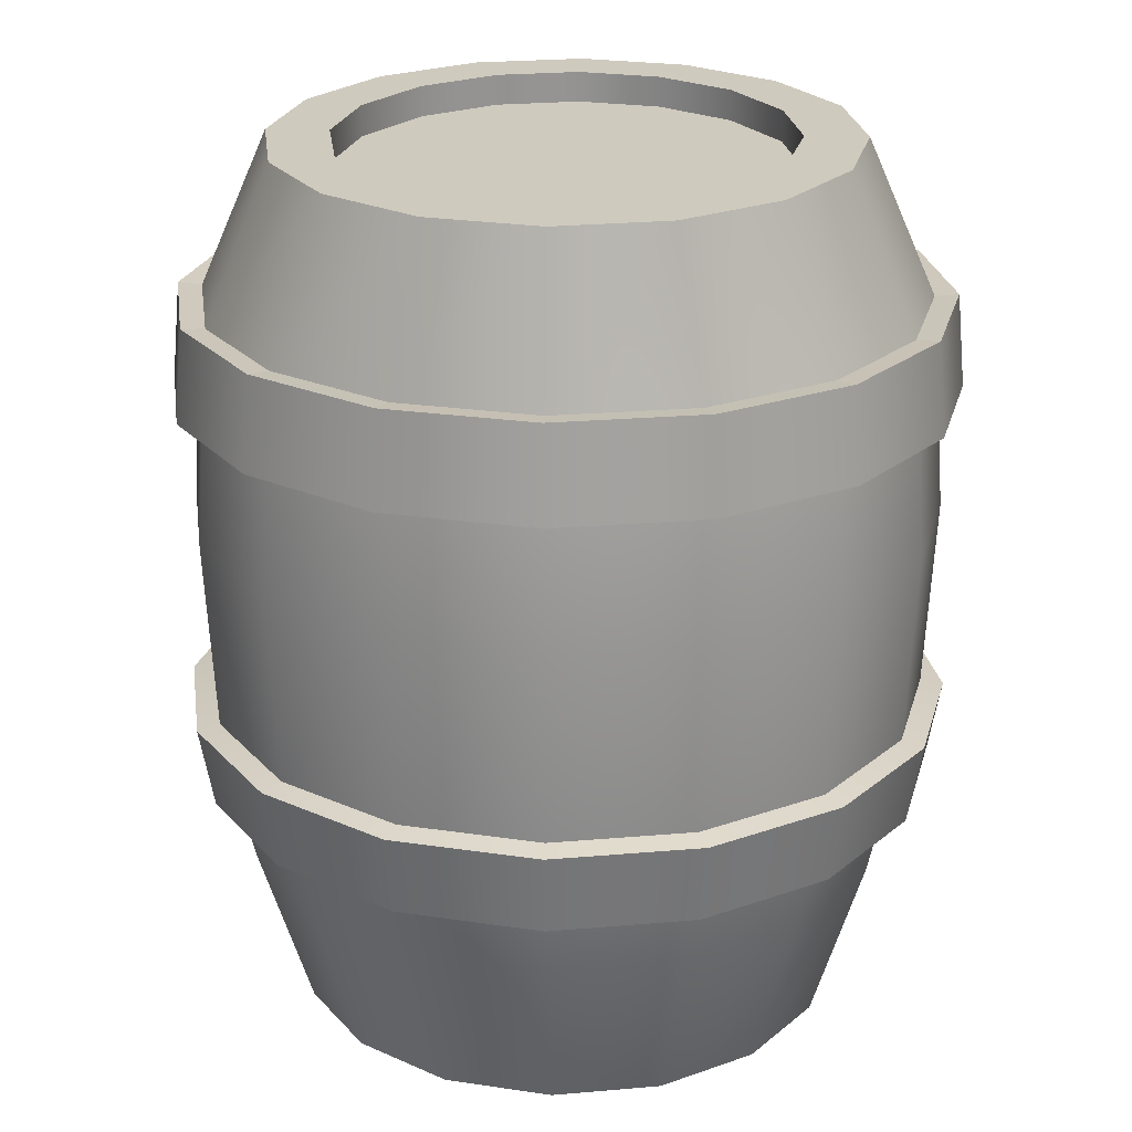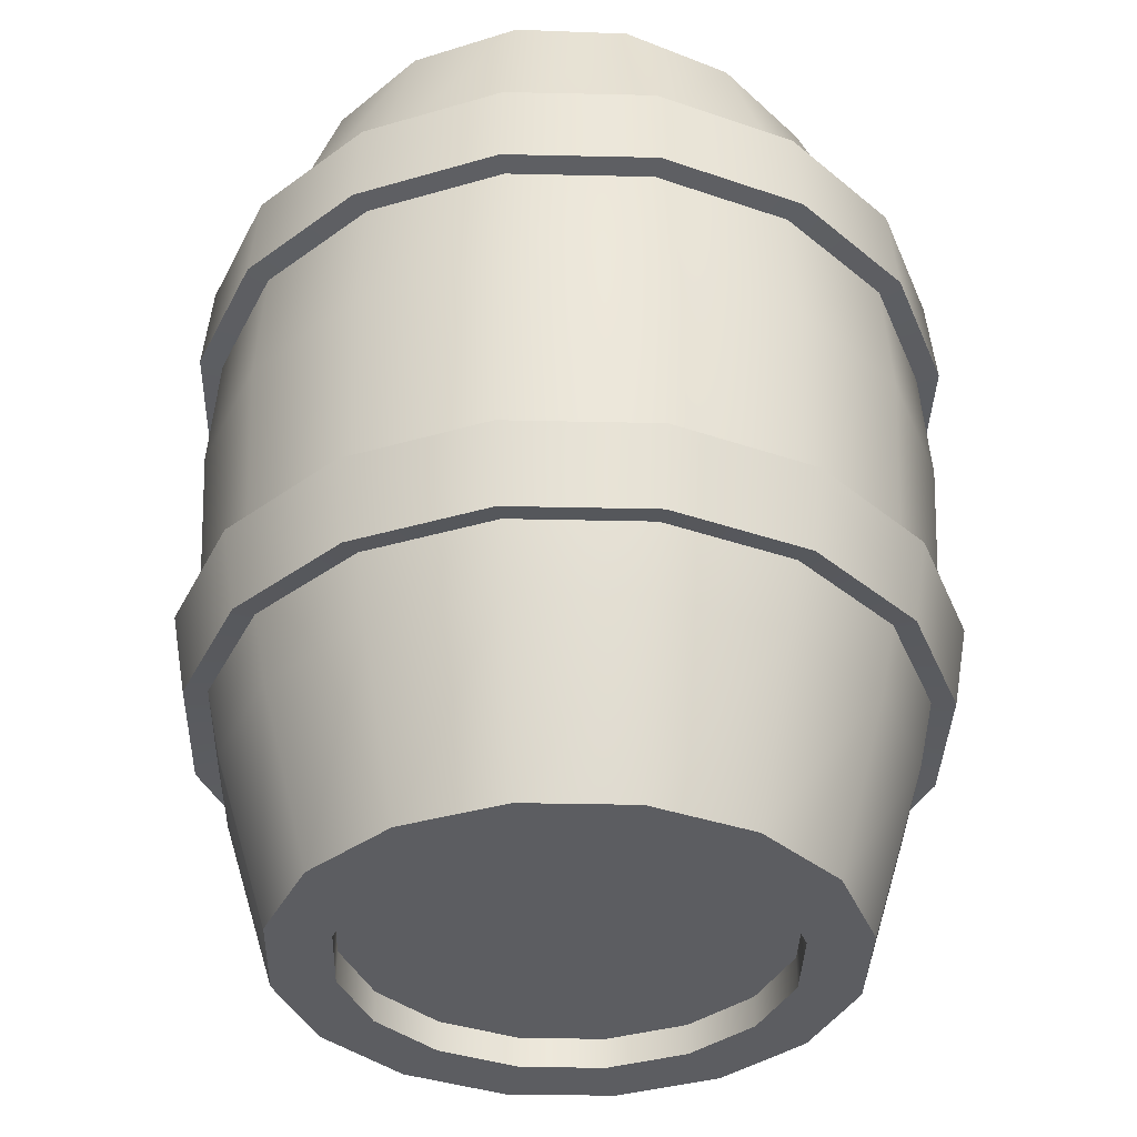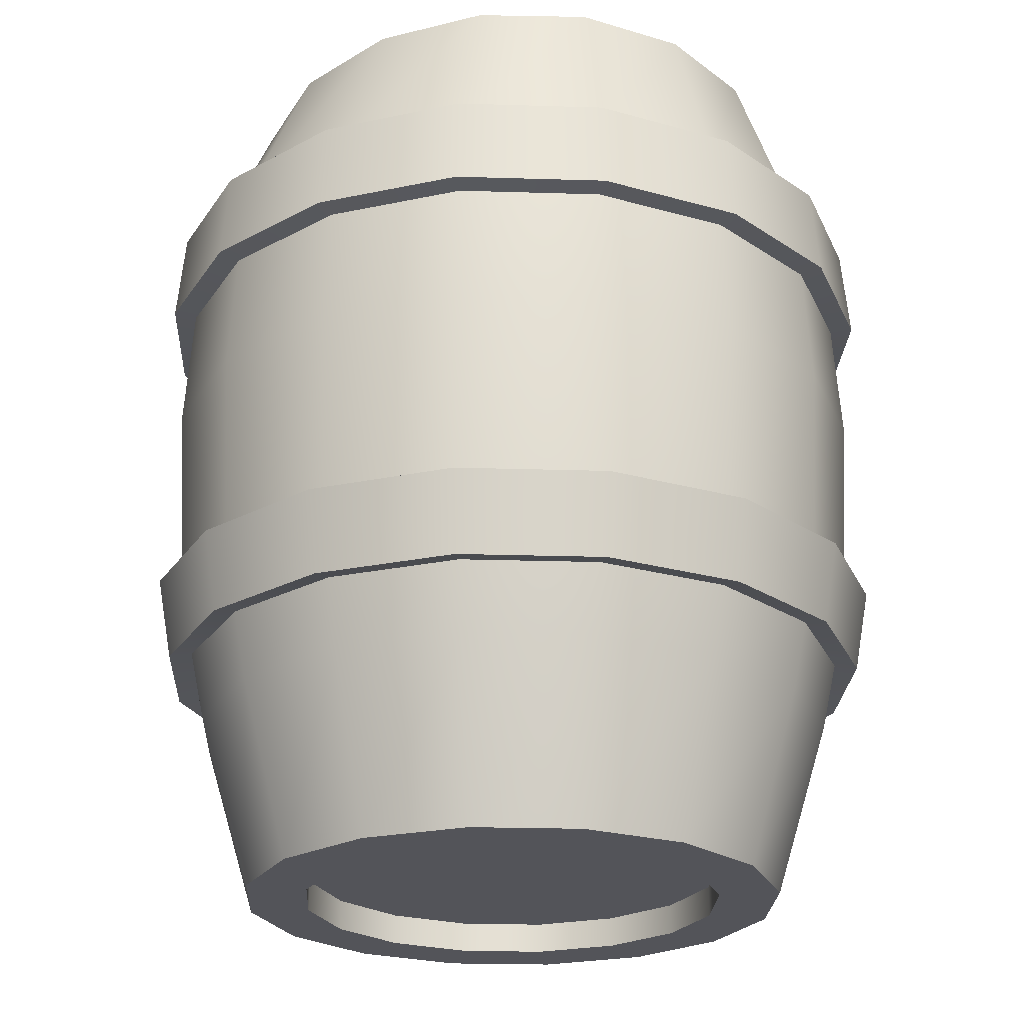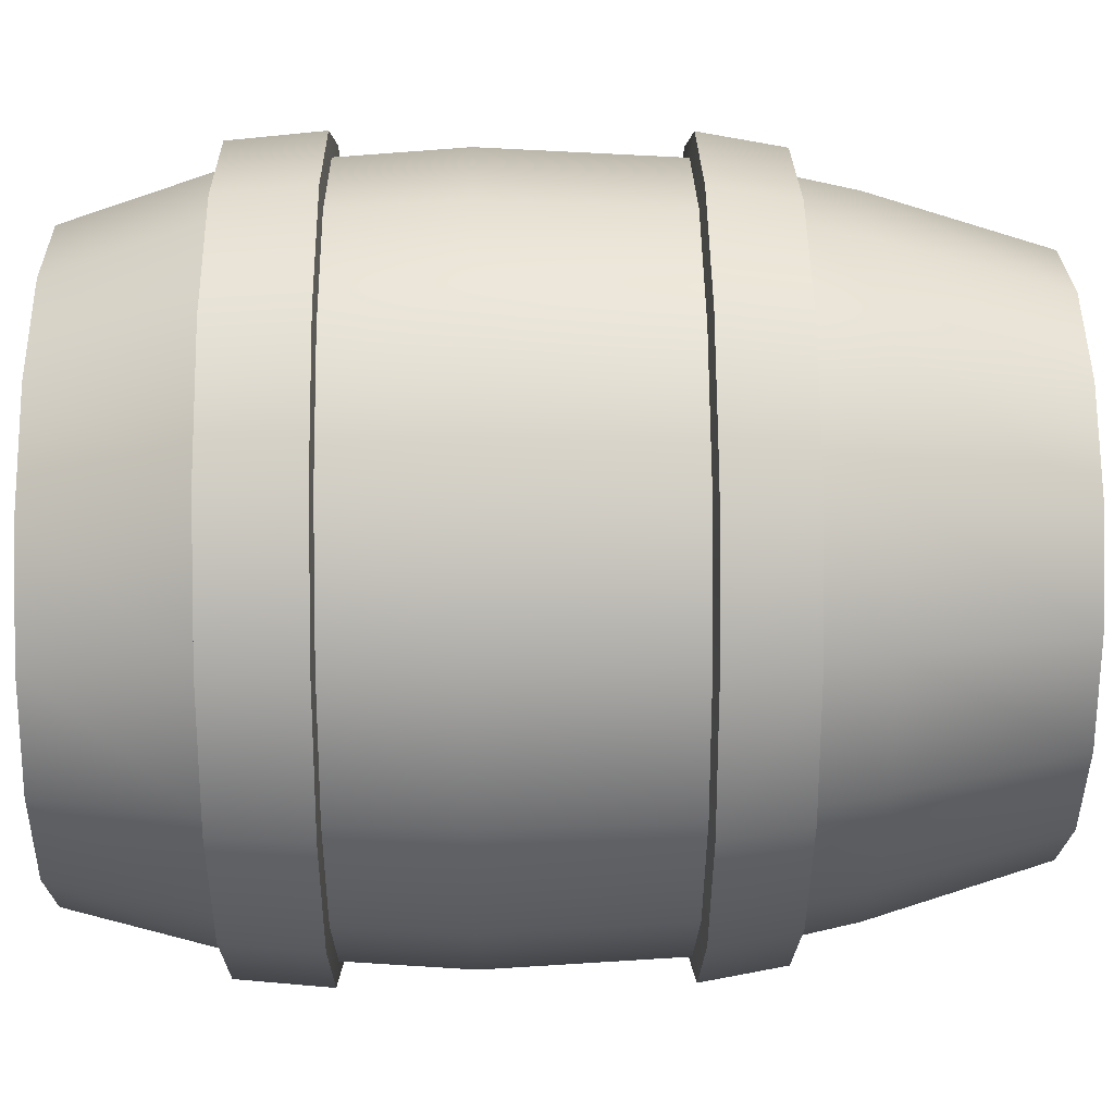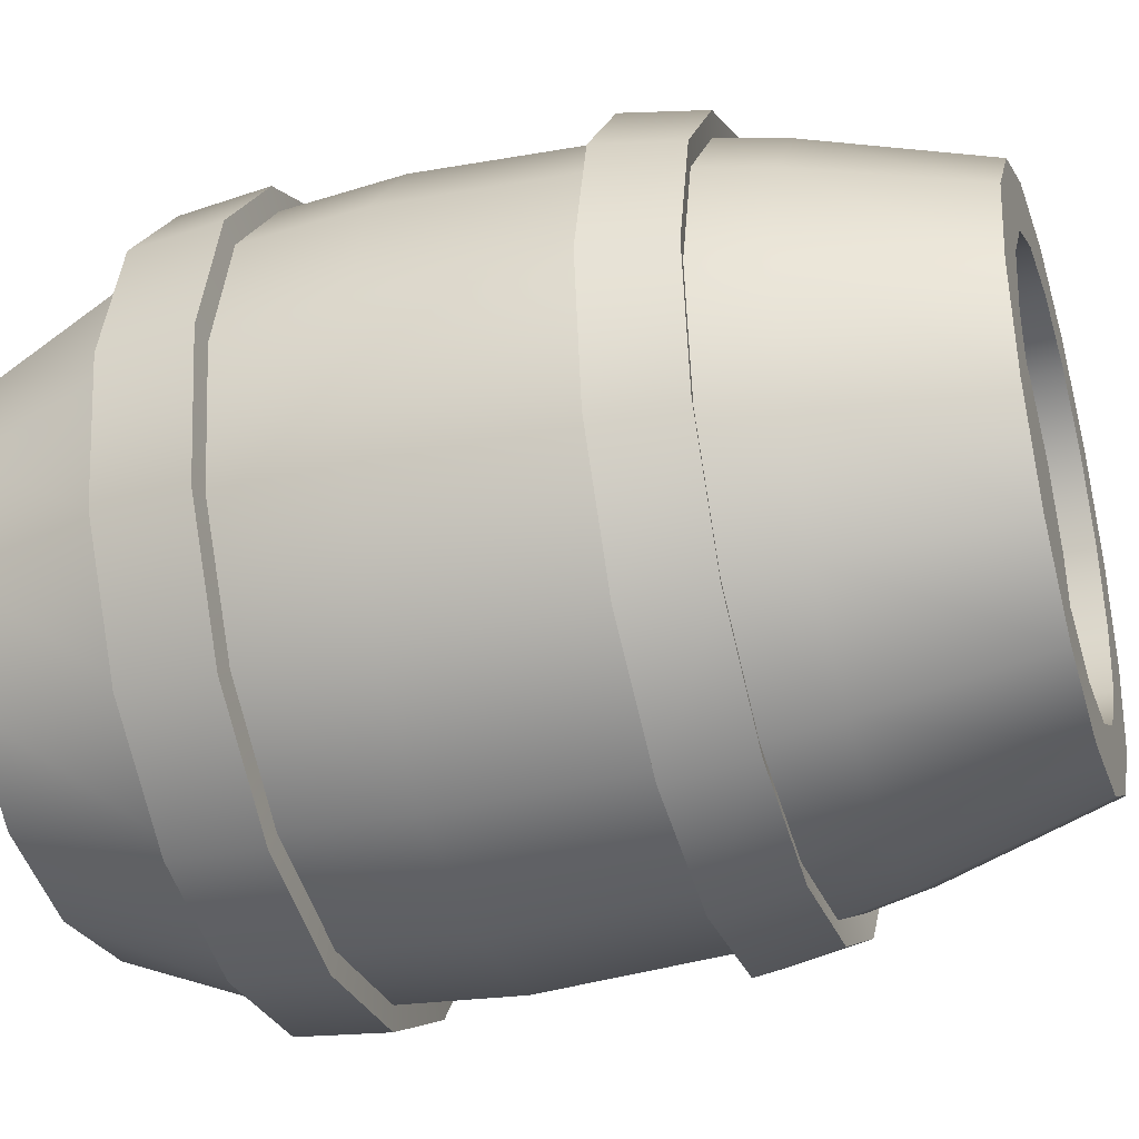
<metadata>
{"format":"obj","ext":"obj","renderer":"f3d","projection":"perspective","resolution":1024,"background":"white","views":[{"elev":23.1,"azim":-128.7,"up":"+Y"},{"elev":-36.7,"azim":-122.1,"up":"+Y"},{"elev":-23.9,"azim":-145.8,"up":"+Y"},{"elev":17.4,"azim":-90.9,"up":"+Z"},{"elev":-35.7,"azim":-72.8,"up":"+Z"}]}
</metadata>
<code>
v  -3.957 -9.724 4.47
v  -1.948 -9.72 5.649
v  0.3591 -9.717 5.97
v  2.613 -9.715 5.383
v  4.471 -9.714 3.978
v  5.65 -9.715 1.969
v  5.971 -9.717 -0.3381
v  5.384 -9.72 -2.592
v  3.979 -9.724 -4.45
v  1.97 -9.727 -5.629
v  -0.3368 -9.73 -5.95
v  -2.591 -9.732 -5.363
v  -4.449 -9.733 -3.958
v  -5.628 -9.732 -1.949
v  -5.949 -9.73 0.3578
v  -5.362 -9.727 2.612
v  -4.728 -5.954 5.328
v  -2.331 -5.949 6.735
v  0.422 -5.946 7.117
v  3.112 -5.944 6.417
v  5.329 -5.943 4.741
v  6.736 -5.944 2.344
v  7.118 -5.946 -0.4091
v  6.418 -5.949 -3.099
v  4.742 -5.954 -5.316
v  2.345 -5.958 -6.723
v  -0.4084 -5.961 -7.105
v  -3.098 -5.964 -6.405
v  -5.315 -5.965 -4.729
v  -6.722 -5.964 -2.332
v  -7.104 -5.961 0.4212
v  -6.404 -5.958 3.111
v  -5.153 -2.707 5.798
v  -2.543 -2.703 7.33
v  0.4552 -2.699 7.747
v  3.384 -2.696 6.984
v  5.798 -2.695 5.159
v  7.33 -2.696 2.549
v  7.747 -2.699 -0.4494
v  6.984 -2.703 -3.378
v  5.159 -2.707 -5.793
v  2.549 -2.712 -7.325
v  -0.449 -2.716 -7.741
v  -3.378 -2.718 -6.979
v  -5.792 -2.719 -5.153
v  -7.324 -2.718 -2.543
v  -7.741 -2.716 0.4549
v  -6.978 -2.712 3.384
v  -5.302 1.404 5.956
v  -2.619 1.408 7.531
v  0.4631 1.412 7.959
v  3.474 1.415 7.175
v  5.956 1.416 5.299
v  7.531 1.415 2.615
v  7.959 1.412 -0.4662
v  7.175 1.408 -3.477
v  5.298 1.404 -5.959
v  2.615 1.399 -7.534
v  -0.4663 1.395 -7.962
v  -3.477 1.392 -7.178
v  -5.959 1.391 -5.302
v  -7.534 1.392 -2.618
v  -7.962 1.395 0.4633
v  -7.178 1.399 3.474
v  -5.062 6.031 5.676
v  -2.503 6.035 7.178
v  0.4364 6.039 7.587
v  3.308 6.041 6.839
v  5.676 6.042 5.049
v  7.178 6.041 2.49
v  7.586 6.039 -0.4494
v  6.838 6.035 -3.321
v  5.049 6.031 -5.689
v  2.489 6.026 -7.191
v  -0.4502 6.022 -7.599
v  -3.322 6.02 -6.851
v  -5.689 6.019 -5.062
v  -7.191 6.02 -2.502
v  -7.6 6.022 0.4372
v  -6.852 6.026 3.309
v  -4.088 9.352 4.573
v  -1.825 9.356 5.961
v  0.7137 9.36 6.44
v  3.142 9.362 5.937
v  5.091 9.363 4.529
v  6.263 9.362 2.43
v  6.479 9.36 -0.0406
v  5.708 9.356 -2.506
v  4.066 9.352 -4.592
v  1.804 9.348 -5.98
v  -0.7351 9.345 -6.459
v  -3.164 9.342 -5.956
v  -5.112 9.342 -4.548
v  -6.284 9.342 -2.449
v  -6.501 9.345 0.0216
v  -5.73 9.348 2.487
v  -1.512 -9.721 4.395
v  -3.074 -9.724 3.478
v  -4.167 -9.726 2.033
v  -4.623 -9.729 0.2804
v  -4.374 -9.73 -1.514
v  -3.457 -9.731 -3.075
v  -2.012 -9.73 -4.168
v  -0.2594 -9.729 -4.624
v  1.534 -9.726 -4.375
v  3.096 -9.724 -3.458
v  4.189 -9.721 -2.013
v  4.645 -9.719 -0.2607
v  4.396 -9.717 1.533
v  3.479 -9.716 3.095
v  2.034 -9.717 4.188
v  0.2817 -9.719 4.644
v  -3.208 9.352 3.585
v  -1.348 9.355 4.726
v  0.702 9.358 5.112
v  2.605 9.36 4.718
v  4.094 9.361 3.642
v  4.989 9.36 2.038
v  5.16 9.358 0.1023
v  4.537 9.355 -1.889
v  3.187 9.352 -3.604
v  1.327 9.349 -4.745
v  -0.7234 9.346 -5.131
v  -2.627 9.344 -4.737
v  -4.115 9.344 -3.661
v  -5.011 9.344 -2.058
v  -5.181 9.346 -0.1213
v  -4.558 9.349 1.87
v  -1.513 -9.057 4.394
v  -3.075 -9.06 3.477
v  -4.167 -9.063 2.033
v  -4.624 -9.065 0.2798
v  -4.374 -9.067 -1.514
v  -3.458 -9.067 -3.076
v  -2.013 -9.067 -4.168
v  -0.2602 -9.065 -4.625
v  1.534 -9.063 -4.376
v  3.096 -9.06 -3.459
v  4.188 -9.057 -2.014
v  4.644 -9.055 -0.2613
v  4.395 -9.054 1.533
v  3.478 -9.053 3.095
v  2.034 -9.054 4.187
v  0.2809 -9.055 4.643
v  -3.208 8.689 3.585
v  -1.347 8.692 4.726
v  0.7027 8.695 5.113
v  2.606 8.696 4.719
v  4.095 8.697 3.643
v  4.99 8.696 2.039
v  5.16 8.695 0.1029
v  4.537 8.692 -1.888
v  3.188 8.689 -3.603
v  1.328 8.685 -4.744
v  -0.7226 8.683 -5.131
v  -2.626 8.681 -4.737
v  -4.115 8.68 -3.661
v  -5.01 8.681 -2.057
v  -5.18 8.683 -0.1206
v  -4.557 8.685 1.871
v  -5.183 4.05 5.816
v  -2.561 4.054 7.354
v  0.4494 4.058 7.772
v  3.391 4.061 7.007
v  5.815 4.062 5.174
v  7.354 4.061 2.552
v  7.772 4.058 -0.4581
v  7.006 4.054 -3.4
v  5.173 4.05 -5.824
v  2.552 4.045 -7.362
v  -0.4586 4.041 -7.781
v  -3.4 4.039 -7.015
v  -5.825 4.038 -5.182
v  -7.363 4.039 -2.561
v  -7.781 4.041 0.4499
v  -7.016 4.045 3.391
v  -4.94 -4.489 5.563
v  -2.437 -4.484 7.033
v  0.4388 -4.481 7.432
v  3.248 -4.478 6.701
v  5.564 -4.478 4.95
v  7.033 -4.478 2.446
v  7.433 -4.481 -0.4291
v  6.701 -4.484 -3.239
v  4.951 -4.489 -5.554
v  2.447 -4.493 -7.024
v  -0.4285 -4.497 -7.423
v  -3.238 -4.499 -6.692
v  -5.554 -4.5 -4.941
v  -7.023 -4.499 -2.437
v  -7.423 -4.497 0.4382
v  -6.691 -4.493 3.248
v  -2.669 6.082 7.655
v  -5.398 6.077 6.053
v  -7.306 6.073 3.529
v  -8.103 6.069 0.4665
v  -7.668 6.066 -2.668
v  -6.066 6.065 -5.397
v  -3.542 6.066 -7.305
v  -0.4796 6.069 -8.102
v  2.655 6.073 -7.667
v  5.384 6.077 -6.065
v  7.292 6.082 -3.541
v  8.089 6.086 -0.4789
v  7.654 6.089 2.655
v  6.052 6.09 5.385
v  3.528 6.089 7.293
v  0.4657 6.086 8.09
v  -5.518 4.096 6.192
v  -2.727 4.101 7.83
v  0.4787 4.106 8.276
v  3.611 4.108 7.46
v  6.192 4.109 5.509
v  7.83 4.108 2.718
v  8.275 4.106 -0.4876
v  7.46 4.101 -3.619
v  5.508 4.096 -6.201
v  2.717 4.092 -7.839
v  -0.4881 4.088 -8.284
v  -3.62 4.085 -7.469
v  -6.201 4.084 -5.517
v  -7.839 4.085 -2.726
v  -8.285 4.088 0.4793
v  -7.469 4.092 3.611
v  -2.706 -2.791 7.801
v  -5.484 -2.796 6.171
v  -7.427 -2.801 3.601
v  -8.238 -2.805 0.484
v  -7.795 -2.807 -2.707
v  -6.165 -2.808 -5.485
v  -3.595 -2.807 -7.427
v  -0.478 -2.805 -8.239
v  2.713 -2.801 -7.795
v  5.491 -2.796 -6.165
v  7.433 -2.791 -3.596
v  8.245 -2.787 -0.4783
v  7.802 -2.784 2.712
v  6.171 -2.783 5.49
v  3.602 -2.784 7.433
v  0.4844 -2.787 8.244
v  -5.272 -4.577 5.936
v  -2.6 -4.573 7.504
v  0.4679 -4.569 7.93
v  3.466 -4.566 7.15
v  5.936 -4.565 5.282
v  7.504 -4.566 2.61
v  7.931 -4.569 -0.4581
v  7.15 -4.573 -3.456
v  5.282 -4.577 -5.927
v  2.611 -4.582 -7.495
v  -0.4575 -4.586 -7.921
v  -3.455 -4.589 -7.14
v  -5.926 -4.59 -5.272
v  -7.494 -4.589 -2.601
v  -7.92 -4.586 0.4674
v  -7.14 -4.582 3.465
o barril1
g barril1
f 1 2 18
f 18 17 1
f 2 3 19
f 19 18 2
f 3 4 20
f 20 19 3
f 4 5 21
f 21 20 4
f 5 6 22
f 22 21 5
f 6 7 23
f 23 22 6
f 7 8 24
f 24 23 7
f 8 9 25
f 25 24 8
f 9 10 26
f 26 25 9
f 10 11 27
f 27 26 10
f 11 12 28
f 28 27 11
f 12 13 29
f 29 28 12
f 13 14 30
f 30 29 13
f 14 15 31
f 31 30 14
f 15 16 32
f 32 31 15
f 16 1 17
f 17 32 16
f 131 132 133
f 131 133 134
f 131 134 135
f 131 135 136
f 131 136 137
f 131 137 138
f 131 138 139
f 131 139 140
f 131 140 141
f 131 141 142
f 131 142 143
f 131 143 144
f 131 144 129
f 131 129 130
f 17 18 178
f 178 177 17
f 18 19 179
f 179 178 18
f 19 20 180
f 180 179 19
f 20 21 181
f 181 180 20
f 21 22 182
f 182 181 21
f 22 23 183
f 183 182 22
f 23 24 184
f 184 183 23
f 24 25 185
f 185 184 24
f 25 26 186
f 186 185 25
f 26 27 187
f 187 186 26
f 27 28 188
f 188 187 27
f 28 29 189
f 189 188 28
f 29 30 190
f 190 189 29
f 30 31 191
f 191 190 30
f 31 32 192
f 192 191 31
f 32 17 177
f 177 192 32
f 33 34 50
f 50 49 33
f 34 35 51
f 51 50 34
f 35 36 52
f 52 51 35
f 36 37 53
f 53 52 36
f 37 38 54
f 54 53 37
f 38 39 55
f 55 54 38
f 39 40 56
f 56 55 39
f 40 41 57
f 57 56 40
f 41 42 58
f 58 57 41
f 42 43 59
f 59 58 42
f 43 44 60
f 60 59 43
f 44 45 61
f 61 60 44
f 45 46 62
f 62 61 45
f 46 47 63
f 63 62 46
f 47 48 64
f 64 63 47
f 48 33 49
f 49 64 48
f 49 50 162
f 162 161 49
f 50 51 163
f 163 162 50
f 51 52 164
f 164 163 51
f 52 53 165
f 165 164 52
f 53 54 166
f 166 165 53
f 54 55 167
f 167 166 54
f 55 56 168
f 168 167 55
f 56 57 169
f 169 168 56
f 57 58 170
f 170 169 57
f 58 59 171
f 171 170 58
f 59 60 172
f 172 171 59
f 60 61 173
f 173 172 60
f 61 62 174
f 174 173 61
f 62 63 175
f 175 174 62
f 63 64 176
f 176 175 63
f 64 49 161
f 161 176 64
f 65 66 82
f 82 81 65
f 66 67 83
f 83 82 66
f 67 68 84
f 84 83 67
f 68 69 85
f 85 84 68
f 69 70 86
f 86 85 69
f 70 71 87
f 87 86 70
f 71 72 88
f 88 87 71
f 72 73 89
f 89 88 72
f 73 74 90
f 90 89 73
f 74 75 91
f 91 90 74
f 75 76 92
f 92 91 75
f 76 77 93
f 93 92 76
f 77 78 94
f 94 93 77
f 78 79 95
f 95 94 78
f 79 80 96
f 96 95 79
f 80 65 81
f 81 96 80
f 146 147 148
f 146 148 149
f 146 149 150
f 146 150 151
f 146 151 152
f 146 152 153
f 146 153 154
f 146 154 155
f 146 155 156
f 146 156 157
f 146 157 158
f 146 158 159
f 146 159 160
f 146 160 145
f 2 1 98
f 98 97 2
f 1 16 99
f 99 98 1
f 16 15 100
f 100 99 16
f 15 14 101
f 101 100 15
f 14 13 102
f 102 101 14
f 13 12 103
f 103 102 13
f 12 11 104
f 104 103 12
f 11 10 105
f 105 104 11
f 10 9 106
f 106 105 10
f 9 8 107
f 107 106 9
f 8 7 108
f 108 107 8
f 7 6 109
f 109 108 7
f 6 5 110
f 110 109 6
f 5 4 111
f 111 110 5
f 4 3 112
f 112 111 4
f 3 2 97
f 97 112 3
f 81 82 114
f 114 113 81
f 82 83 115
f 115 114 82
f 83 84 116
f 116 115 83
f 84 85 117
f 117 116 84
f 85 86 118
f 118 117 85
f 86 87 119
f 119 118 86
f 87 88 120
f 120 119 87
f 88 89 121
f 121 120 88
f 89 90 122
f 122 121 89
f 90 91 123
f 123 122 90
f 91 92 124
f 124 123 91
f 92 93 125
f 125 124 92
f 93 94 126
f 126 125 93
f 94 95 127
f 127 126 94
f 95 96 128
f 128 127 95
f 96 81 113
f 113 128 96
f 97 98 130
f 130 129 97
f 98 99 131
f 131 130 98
f 99 100 132
f 132 131 99
f 100 101 133
f 133 132 100
f 101 102 134
f 134 133 101
f 102 103 135
f 135 134 102
f 103 104 136
f 136 135 103
f 104 105 137
f 137 136 104
f 105 106 138
f 138 137 105
f 106 107 139
f 139 138 106
f 107 108 140
f 140 139 107
f 108 109 141
f 141 140 108
f 109 110 142
f 142 141 109
f 110 111 143
f 143 142 110
f 111 112 144
f 144 143 111
f 112 97 129
f 129 144 112
f 113 114 146
f 146 145 113
f 114 115 147
f 147 146 114
f 115 116 148
f 148 147 115
f 116 117 149
f 149 148 116
f 117 118 150
f 150 149 117
f 118 119 151
f 151 150 118
f 119 120 152
f 152 151 119
f 120 121 153
f 153 152 120
f 121 122 154
f 154 153 121
f 122 123 155
f 155 154 122
f 123 124 156
f 156 155 123
f 124 125 157
f 157 156 124
f 125 126 158
f 158 157 125
f 126 127 159
f 159 158 126
f 127 128 160
f 160 159 127
f 128 113 145
f 145 160 128
f 210 193 194
f 194 209 210
f 211 208 193
f 193 210 211
f 212 207 208
f 208 211 212
f 213 206 207
f 207 212 213
f 214 205 206
f 206 213 214
f 215 204 205
f 205 214 215
f 216 203 204
f 204 215 216
f 217 202 203
f 203 216 217
f 218 201 202
f 202 217 218
f 219 200 201
f 201 218 219
f 220 199 200
f 200 219 220
f 221 198 199
f 199 220 221
f 222 197 198
f 198 221 222
f 223 196 197
f 197 222 223
f 224 195 196
f 196 223 224
f 209 194 195
f 195 224 209
f 242 225 226
f 226 241 242
f 243 240 225
f 225 242 243
f 244 239 240
f 240 243 244
f 245 238 239
f 239 244 245
f 246 237 238
f 238 245 246
f 247 236 237
f 237 246 247
f 248 235 236
f 236 247 248
f 249 234 235
f 235 248 249
f 250 233 234
f 234 249 250
f 251 232 233
f 233 250 251
f 252 231 232
f 232 251 252
f 253 230 231
f 231 252 253
f 254 229 230
f 230 253 254
f 255 228 229
f 229 254 255
f 256 227 228
f 228 255 256
f 241 226 227
f 227 256 241
f 66 65 194
f 194 193 66
f 65 80 195
f 195 194 65
f 80 79 196
f 196 195 80
f 79 78 197
f 197 196 79
f 78 77 198
f 198 197 78
f 77 76 199
f 199 198 77
f 76 75 200
f 200 199 76
f 75 74 201
f 201 200 75
f 74 73 202
f 202 201 74
f 73 72 203
f 203 202 73
f 72 71 204
f 204 203 72
f 71 70 205
f 205 204 71
f 70 69 206
f 206 205 70
f 69 68 207
f 207 206 69
f 68 67 208
f 208 207 68
f 67 66 193
f 193 208 67
f 161 162 210
f 210 209 161
f 162 163 211
f 211 210 162
f 163 164 212
f 212 211 163
f 164 165 213
f 213 212 164
f 165 166 214
f 214 213 165
f 166 167 215
f 215 214 166
f 167 168 216
f 216 215 167
f 168 169 217
f 217 216 168
f 169 170 218
f 218 217 169
f 170 171 219
f 219 218 170
f 171 172 220
f 220 219 171
f 172 173 221
f 221 220 172
f 173 174 222
f 222 221 173
f 174 175 223
f 223 222 174
f 175 176 224
f 224 223 175
f 176 161 209
f 209 224 176
f 34 33 226
f 226 225 34
f 33 48 227
f 227 226 33
f 48 47 228
f 228 227 48
f 47 46 229
f 229 228 47
f 46 45 230
f 230 229 46
f 45 44 231
f 231 230 45
f 44 43 232
f 232 231 44
f 43 42 233
f 233 232 43
f 42 41 234
f 234 233 42
f 41 40 235
f 235 234 41
f 40 39 236
f 236 235 40
f 39 38 237
f 237 236 39
f 38 37 238
f 238 237 38
f 37 36 239
f 239 238 37
f 36 35 240
f 240 239 36
f 35 34 225
f 225 240 35
f 177 178 242
f 242 241 177
f 178 179 243
f 243 242 178
f 179 180 244
f 244 243 179
f 180 181 245
f 245 244 180
f 181 182 246
f 246 245 181
f 182 183 247
f 247 246 182
f 183 184 248
f 248 247 183
f 184 185 249
f 249 248 184
f 185 186 250
f 250 249 185
f 186 187 251
f 251 250 186
f 187 188 252
f 252 251 187
f 188 189 253
f 253 252 188
f 189 190 254
f 254 253 189
f 190 191 255
f 255 254 190
f 191 192 256
f 256 255 191
f 192 177 241
f 241 256 192

</code>
